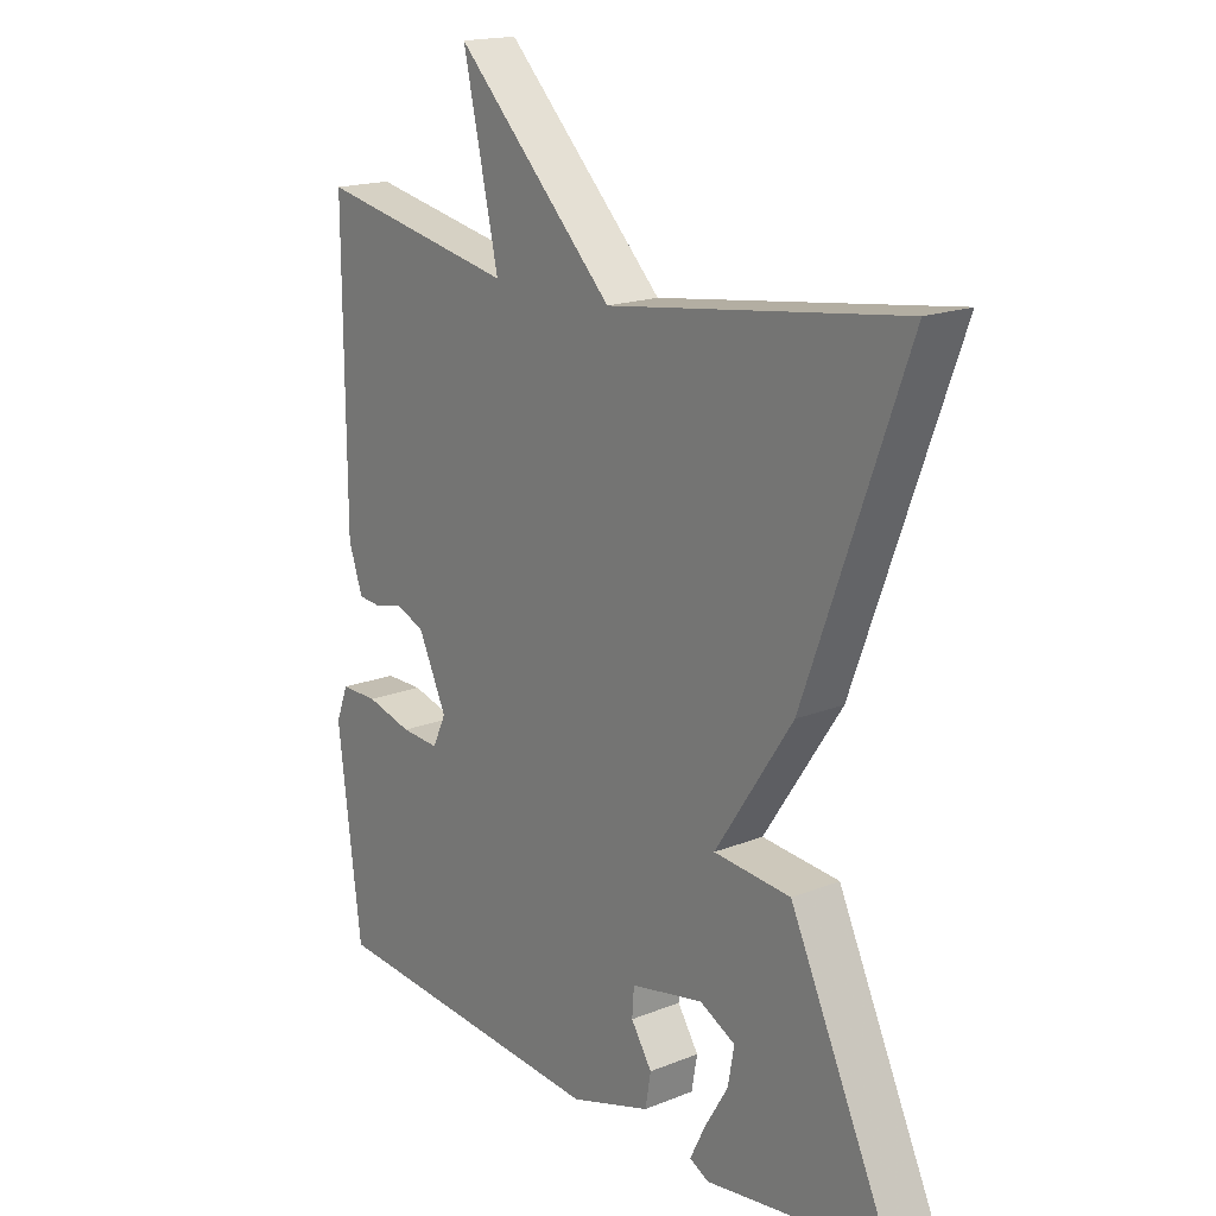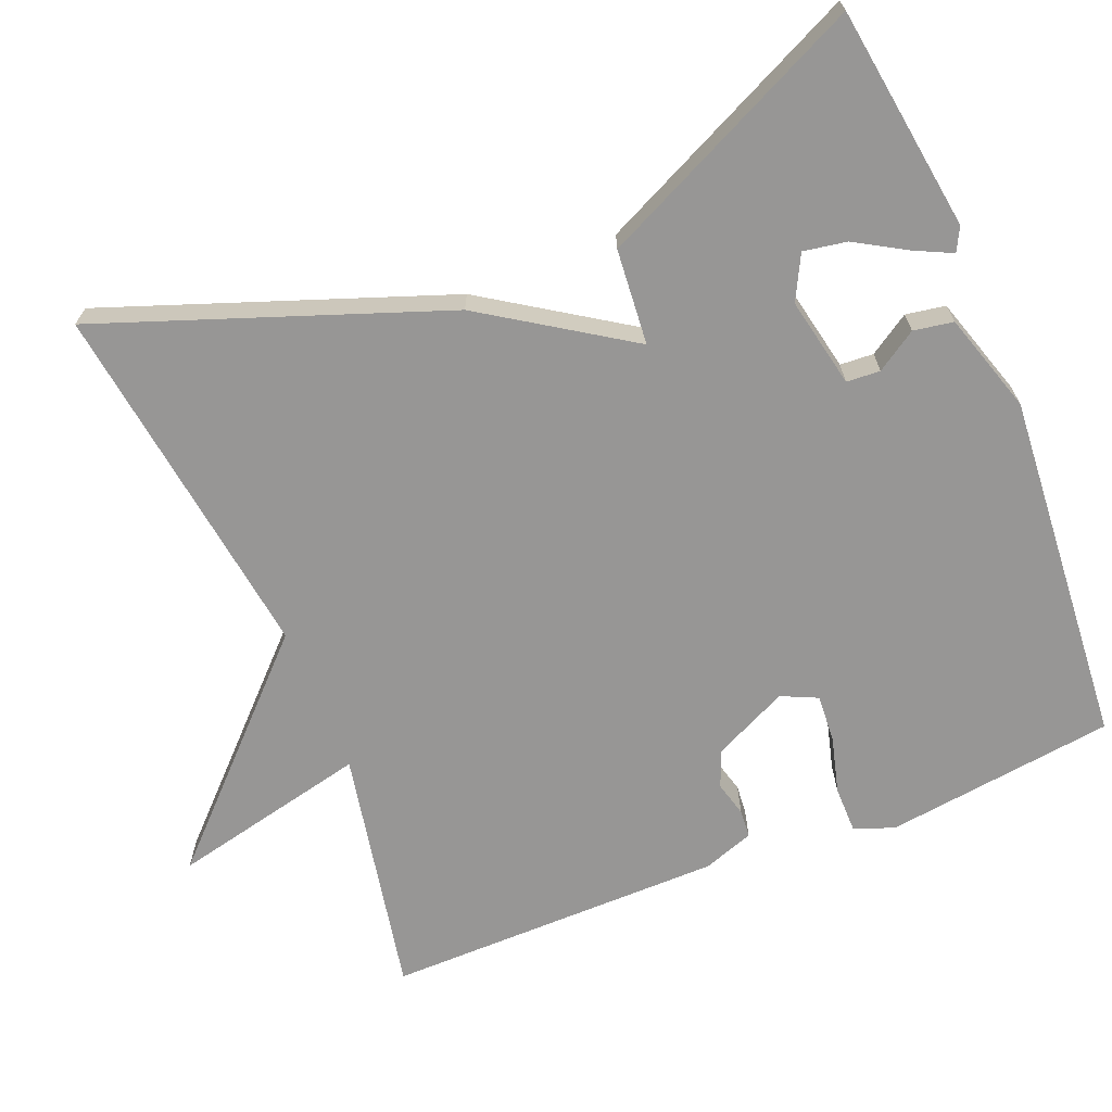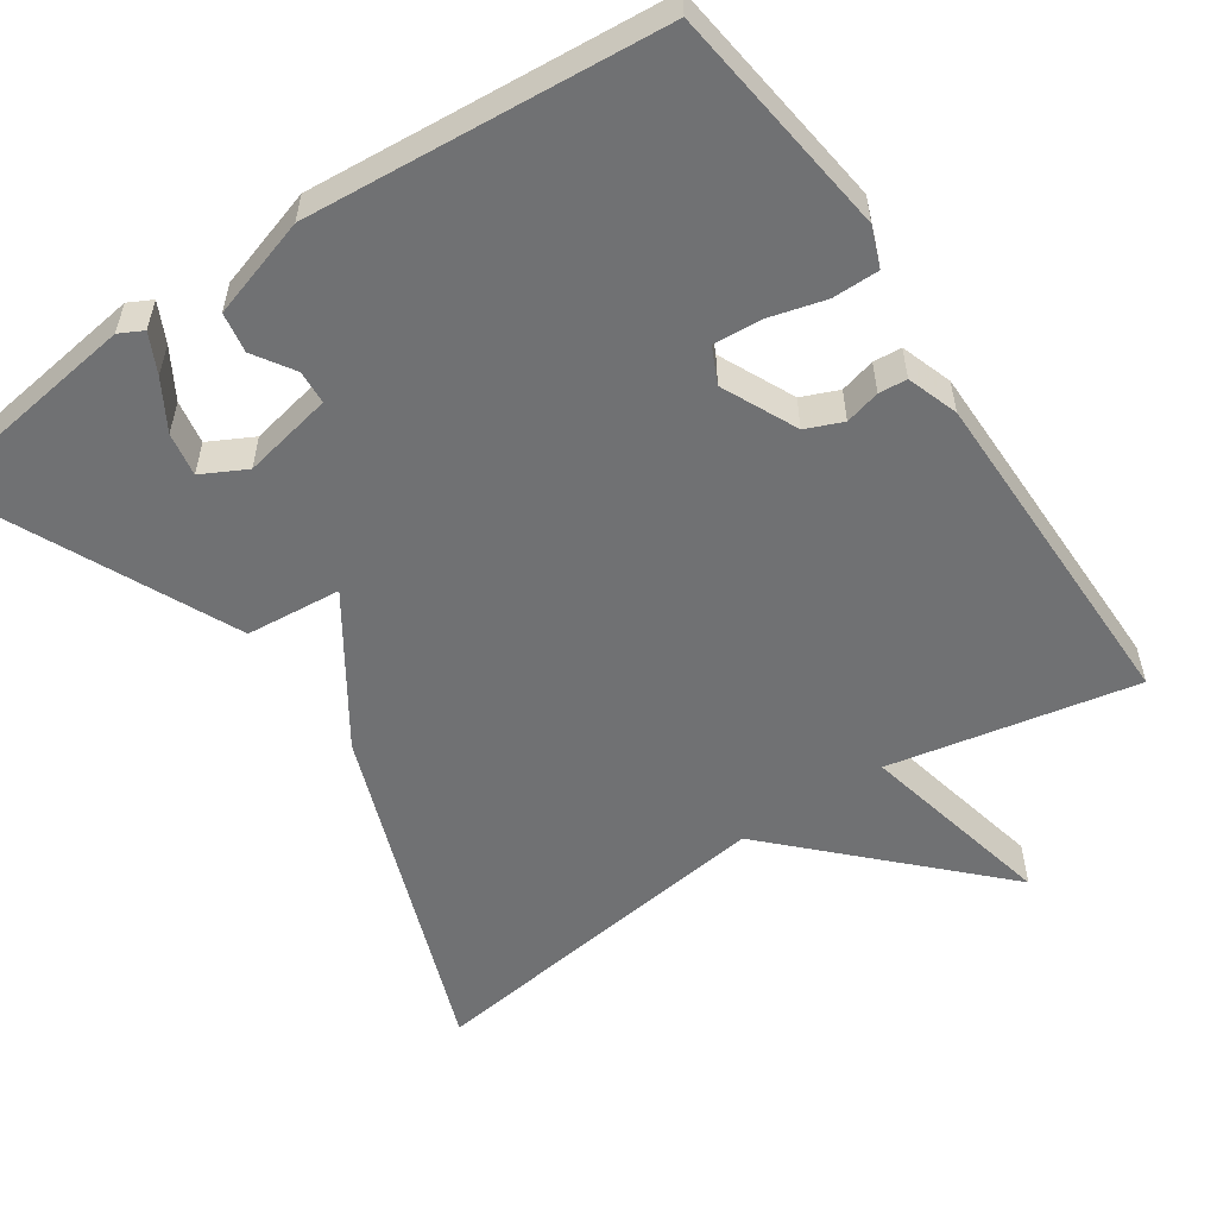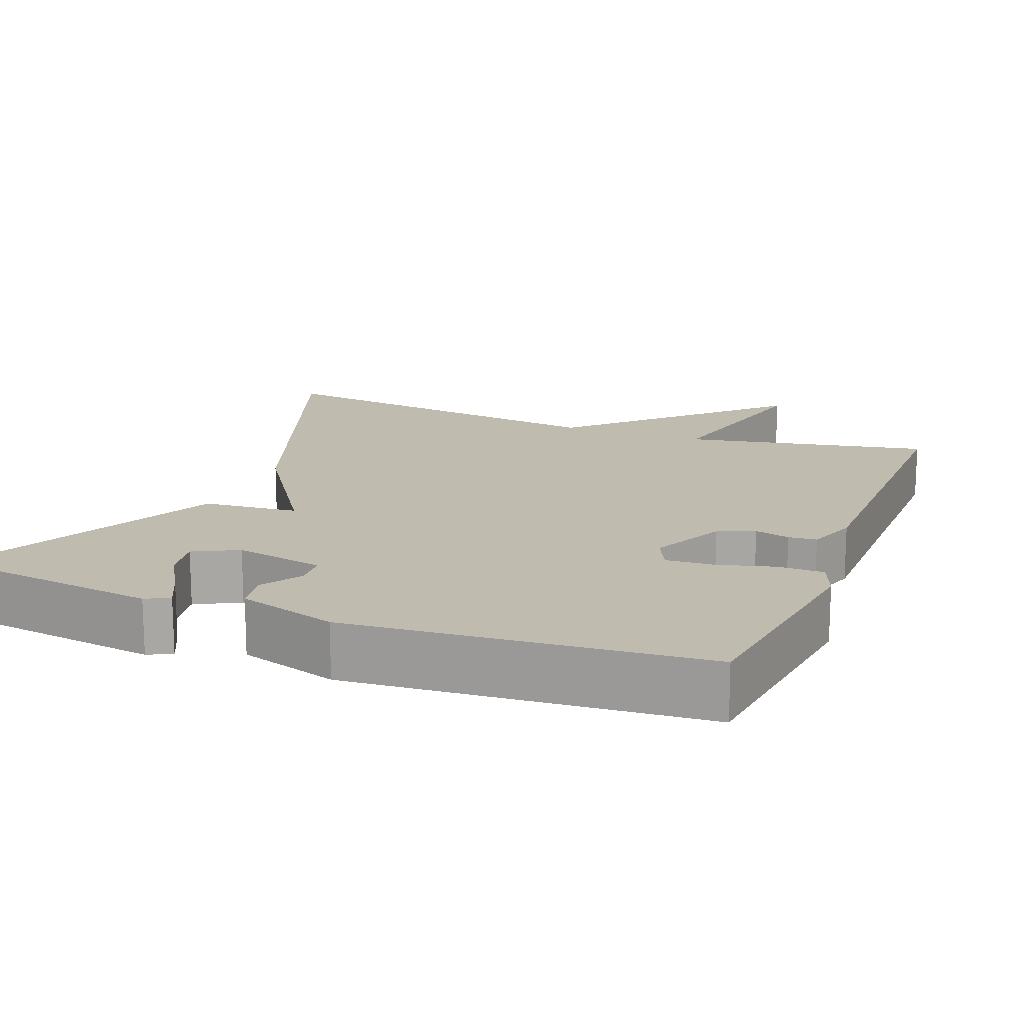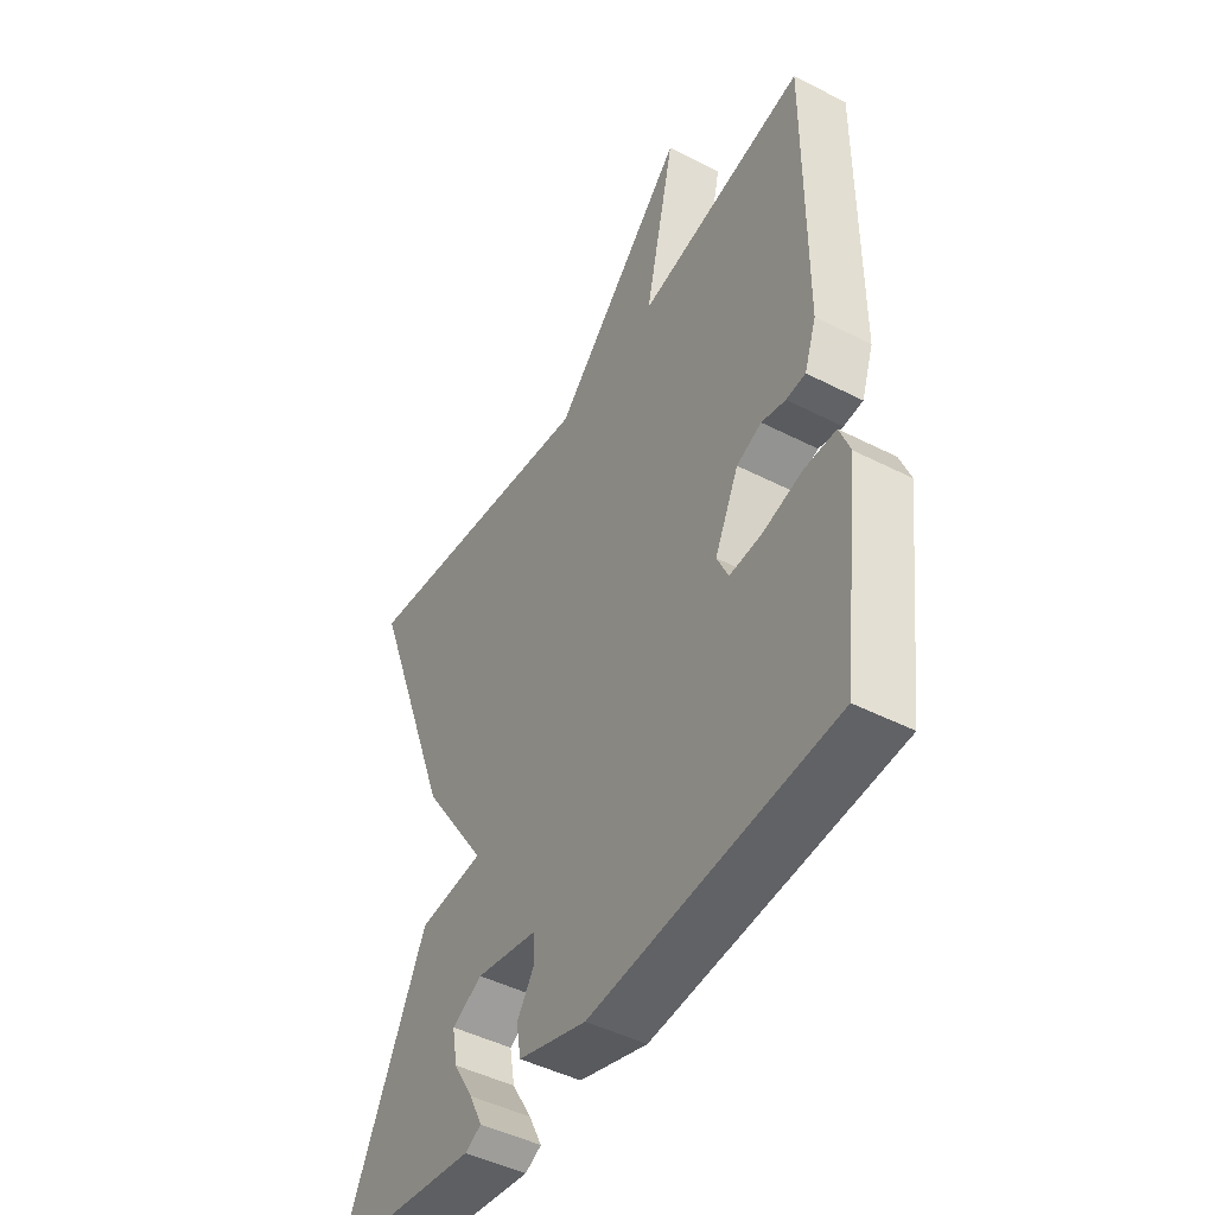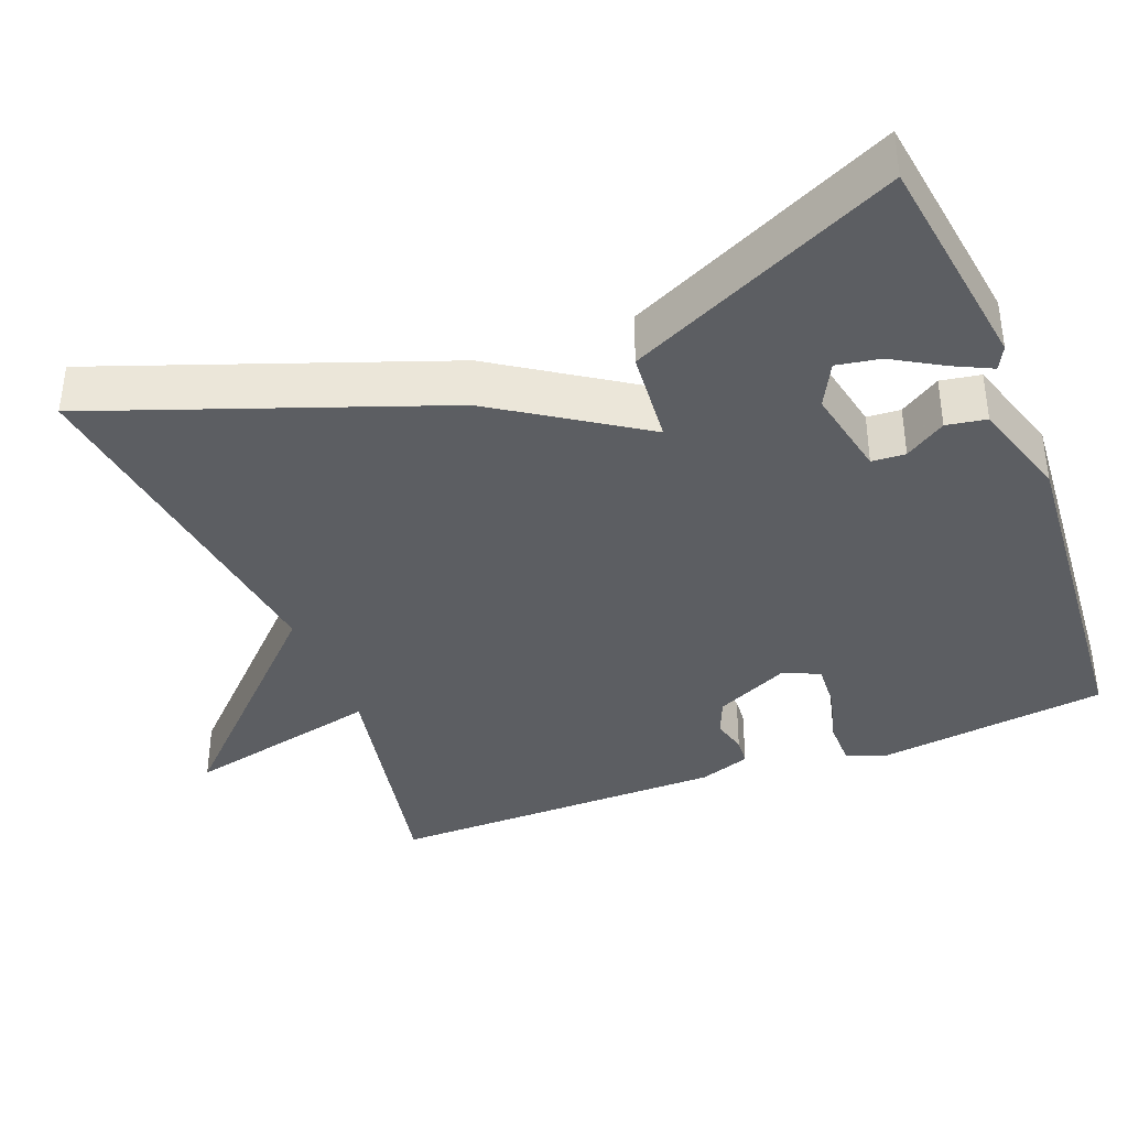
<metadata>
{"format":"obj","ext":"obj","renderer":"f3d","projection":"perspective","resolution":1024,"background":"white","views":[{"elev":17.5,"azim":51.6,"up":"+Z"},{"elev":-67.9,"azim":112.3,"up":"+Y"},{"elev":-55.1,"azim":-146.0,"up":"+Y"},{"elev":16.0,"azim":-158.6,"up":"+Y"},{"elev":-46.5,"azim":-120.3,"up":"+Z"},{"elev":-38.2,"azim":111.4,"up":"+Y"}]}
</metadata>
<code>
v 0.5 0.07 -0.5
v 0.207 0.07 -0.541
v 0.176 0.07 -0.525
v 0.201 0.07 -0.474
v 0.239 0.07 -0.41
v 0.249 0.07 -0.353
v 0.191 0.07 -0.323
v 0.073 0.07 -0.347
v 0.07 0.07 -0.391
v 0.104 0.07 -0.444
v 0.095 0.07 -0.496
v -0.036 0.07 -0.537
v -0.5 0.07 -0.5
v -0.538 0.07 -0.197
v -0.518 0.07 -0.145
v -0.457 0.07 -0.145
v -0.382 0.07 -0.165
v -0.32 0.07 -0.169
v -0.298 0.07 -0.122
v -0.344 0.07 -0.024
v -0.392 0.07 -0.004
v -0.438 0.07 -0.016
v -0.475 0.07 -0.013
v -0.498 0.07 0.054
v -0.5 0.07 0.5
v -0.176 0.07 0.436
v -0.234 0.07 0.696
v 0.024 0.07 0.436
v 0.5 0.07 0.5
v 0.336 0.07 0.052
v 0.211 0.07 -0.137
v 0.336 0.07 -0.148
v 0.5 0 -0.5
v 0.207 0 -0.541
v 0.176 0 -0.525
v 0.201 0 -0.474
v 0.239 0 -0.41
v 0.249 0 -0.353
v 0.191 0 -0.323
v 0.073 0 -0.347
v 0.07 0 -0.391
v 0.104 0 -0.444
v 0.095 0 -0.496
v -0.036 0 -0.537
v -0.5 0 -0.5
v -0.538 0 -0.197
v -0.518 0 -0.145
v -0.457 0 -0.145
v -0.382 0 -0.165
v -0.32 0 -0.169
v -0.298 0 -0.122
v -0.344 0 -0.024
v -0.392 0 -0.004
v -0.438 0 -0.016
v -0.475 0 -0.013
v -0.498 0 0.054
v -0.5 0 0.5
v -0.176 0 0.436
v -0.234 0 0.696
v 0.024 0 0.436
v 0.5 0 0.5
v 0.336 0 0.052
v 0.211 0 -0.137
v 0.336 0 -0.148
f 31 32 1
f 28 29 30 31
f 26 27 28 31
f 24 25 26 31
f 21 22 23 24
f 20 21 24 31
f 19 20 31
f 18 19 31
f 15 16 17
f 14 15 17
f 13 14 17
f 12 13 17
f 11 12 17
f 10 11 17
f 9 10 17
f 8 9 17 18
f 7 8 18 31
f 3 4 5
f 2 3 5
f 1 2 5
f 1 5 6
f 31 1 6
f 6 7 31
f 33 64 63
f 63 62 61 60
f 63 60 59 58
f 63 58 57 56
f 56 55 54 53
f 63 56 53 52
f 63 52 51
f 63 51 50
f 49 48 47
f 49 47 46
f 49 46 45
f 49 45 44
f 49 44 43
f 49 43 42
f 49 42 41
f 50 49 41 40
f 63 50 40 39
f 37 36 35
f 37 35 34
f 37 34 33
f 38 37 33
f 38 33 63
f 63 39 38
f 1 33 34 2
f 2 34 35 3
f 3 35 36 4
f 4 36 37 5
f 5 37 38 6
f 6 38 39 7
f 7 39 40 8
f 8 40 41 9
f 9 41 42 10
f 10 42 43 11
f 11 43 44 12
f 12 44 45 13
f 13 45 46 14
f 14 46 47 15
f 15 47 48 16
f 16 48 49 17
f 17 49 50 18
f 18 50 51 19
f 19 51 52 20
f 20 52 53 21
f 21 53 54 22
f 22 54 55 23
f 23 55 56 24
f 24 56 57 25
f 25 57 58 26
f 26 58 59 27
f 27 59 60 28
f 28 60 61 29
f 29 61 62 30
f 30 62 63 31
f 31 63 64 32
f 32 64 33 1

</code>
